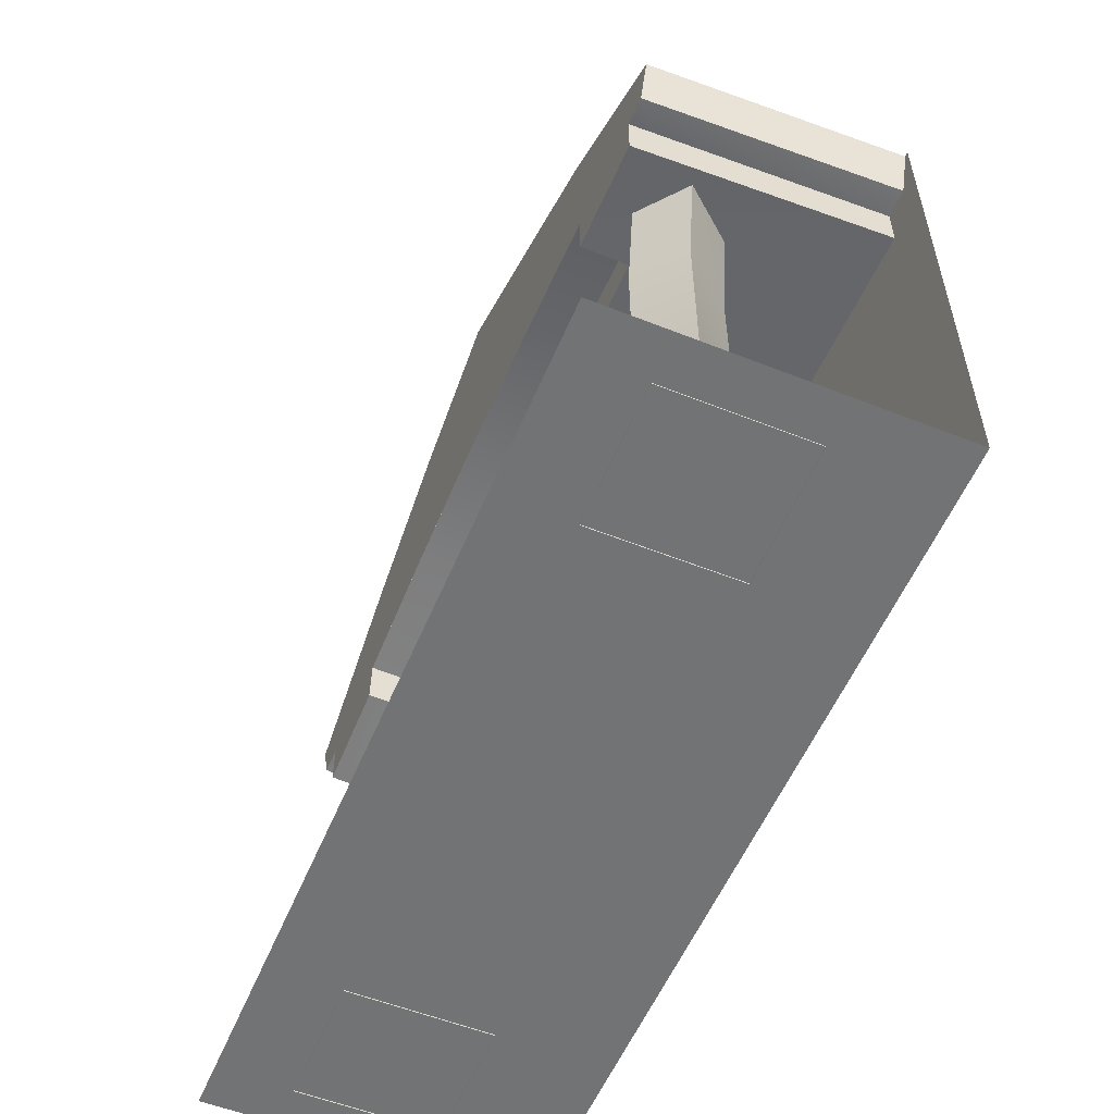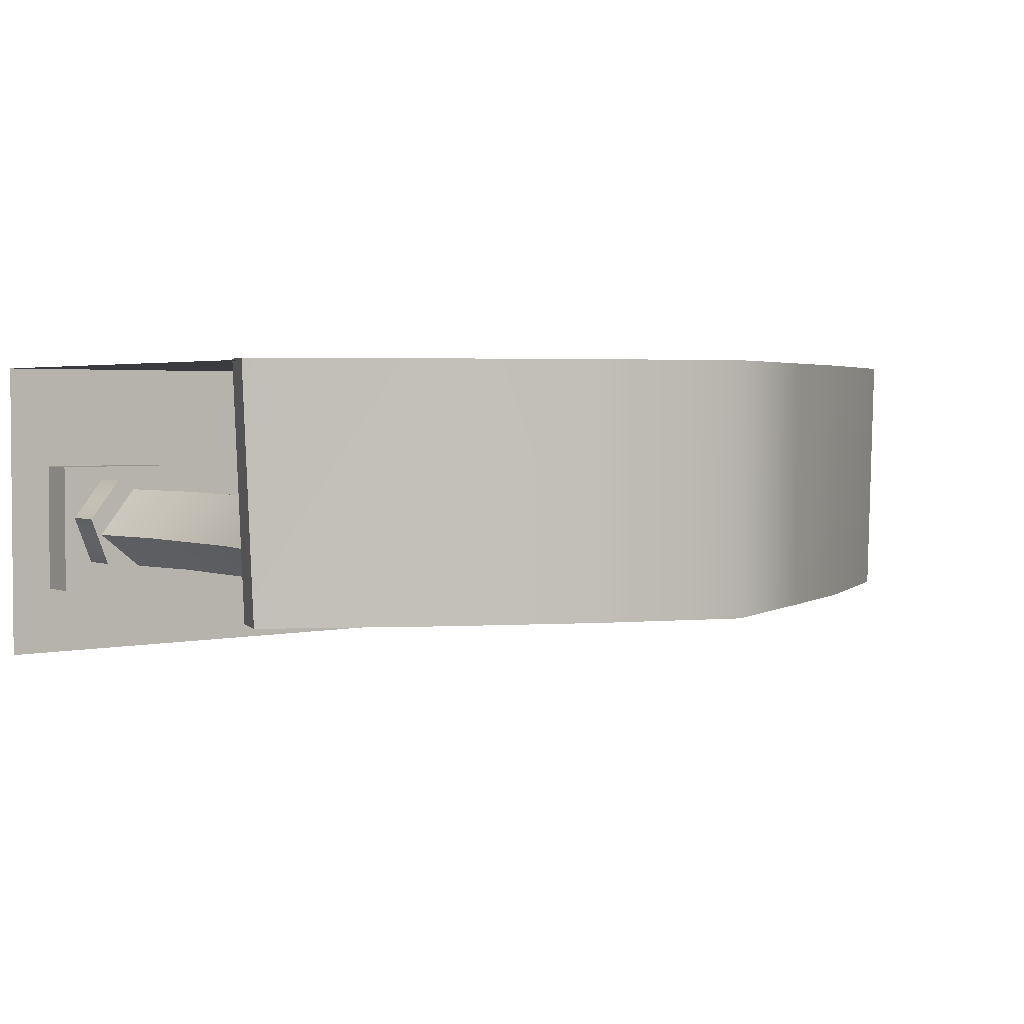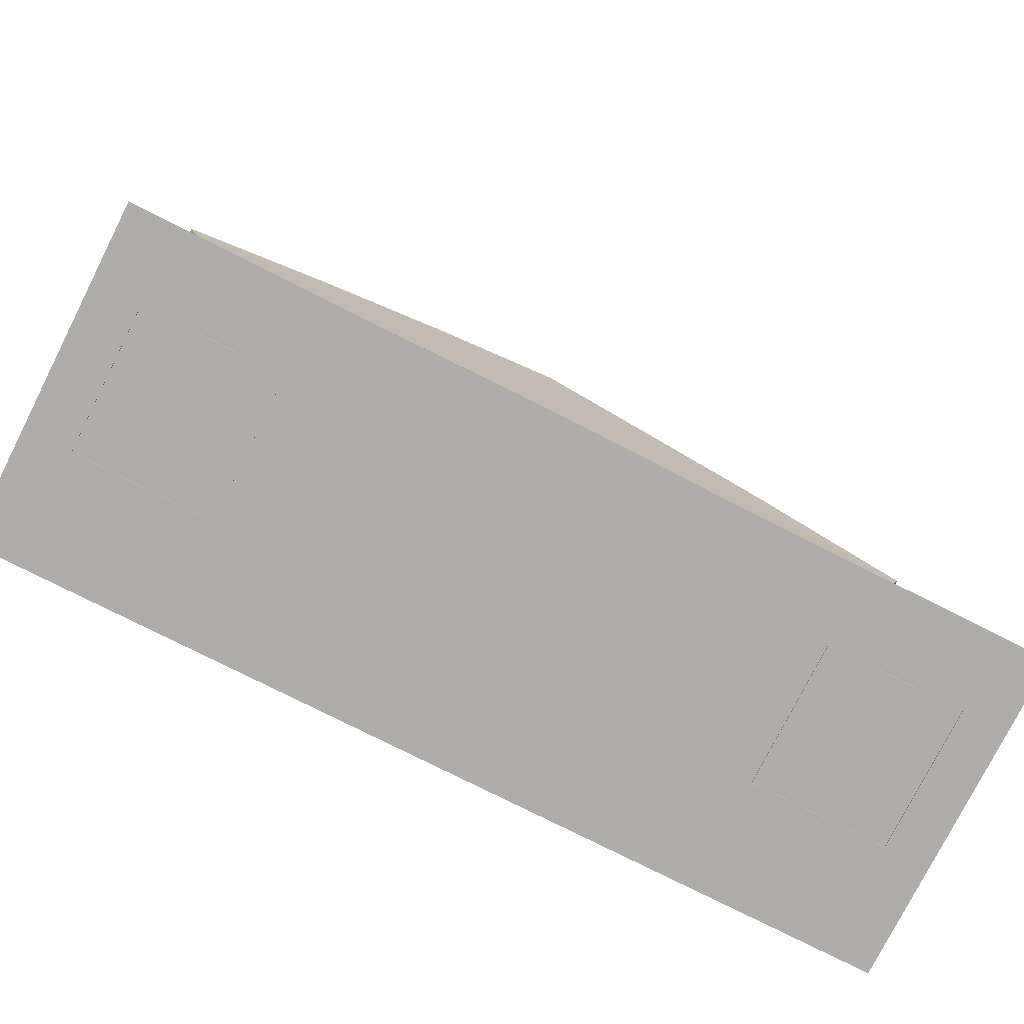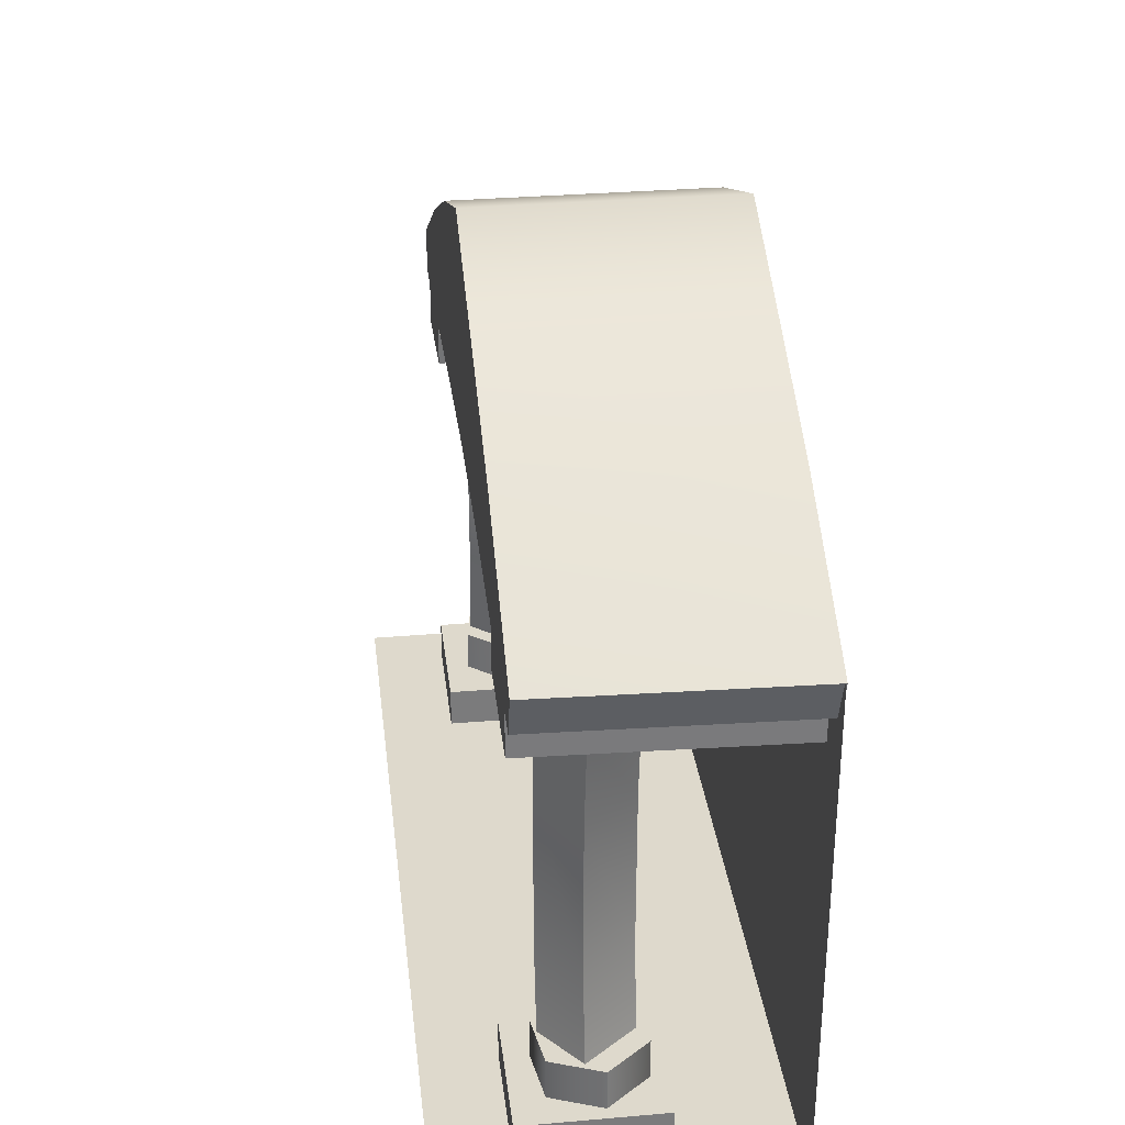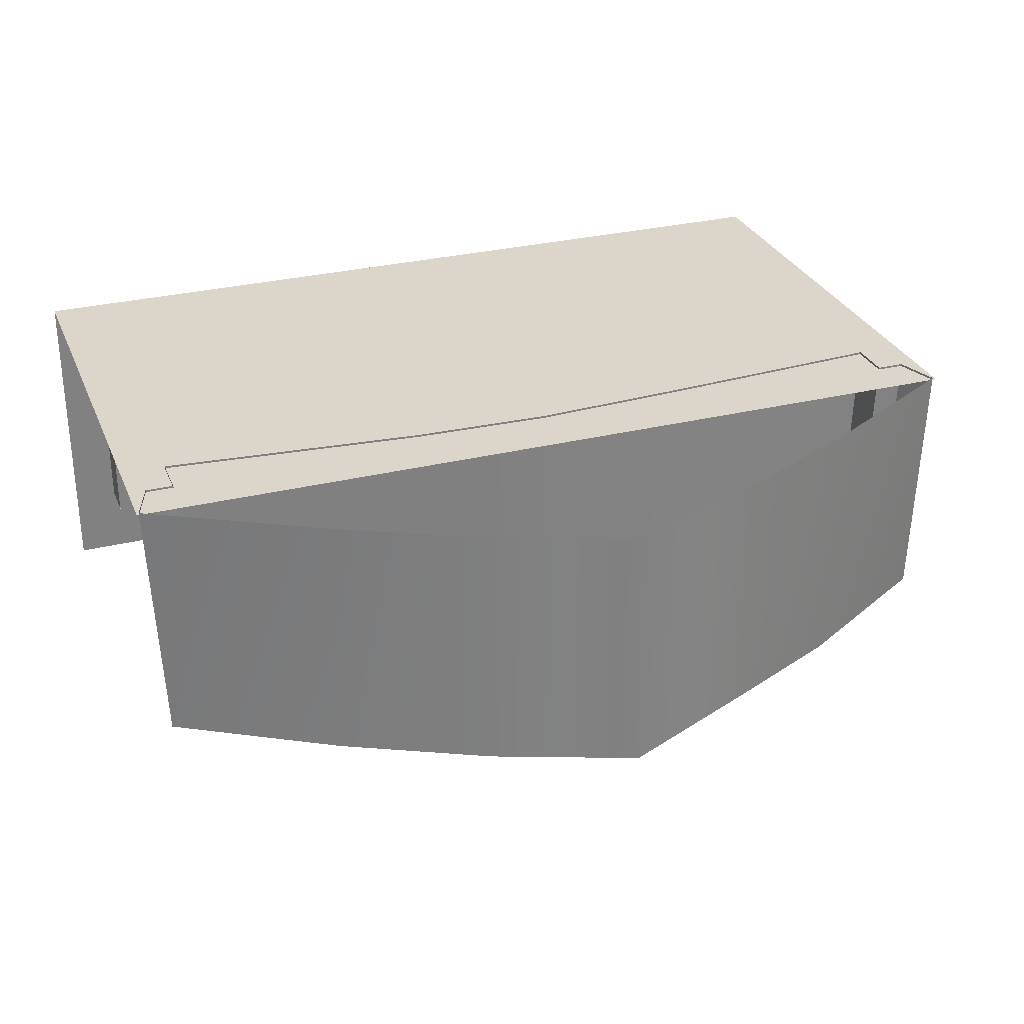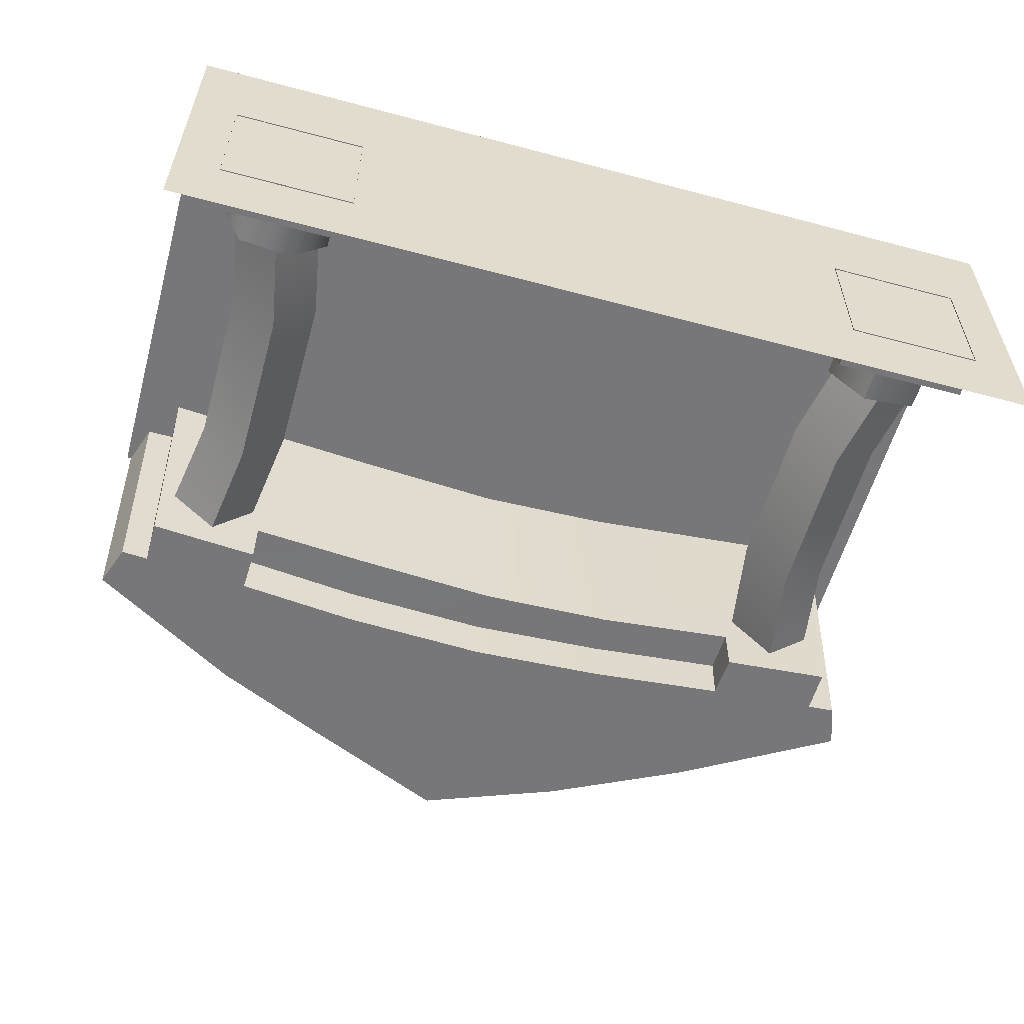
<metadata>
{"format":"obj","ext":"obj","renderer":"f3d","projection":"perspective","resolution":1024,"background":"white","views":[{"elev":-55.7,"azim":67.4,"up":"+Z"},{"elev":2.9,"azim":-38.0,"up":"+Y"},{"elev":-77.4,"azim":-26.8,"up":"+Z"},{"elev":31.9,"azim":83.1,"up":"+Z"},{"elev":29.8,"azim":-19.9,"up":"+Y"},{"elev":-57.2,"azim":164.5,"up":"+Y"}]}
</metadata>
<code>
v 6.404 0 10.19
v 9 0 10
v 9.005 0 11.04
v 6.437 0 11.21
v 6.404 1.125 10.19
v 6.437 1.125 11.21
v 6.409 0.00479 10.19
v -6.425 1.125 11.21
v -6.453 1.125 10.19
v -3.143 1.125 10.52
v -3.148 1.125 11.51
v 0.08831 1.125 10.61
v 0.08326 1.125 11.66
v 3.552 1.125 11.51
v 3.557 1.13 10.41
v -9 0 11.05
v -9 0 10
v -6.453 0 10.19
v -6.401 0 11.22
v -6.453 1.125 10.19
v -9.275 6 11
v -9.27 6 10
v -3.148 0 11.51
v 0.08326 0 11.66
v 3.552 0 11.51
v -6.453 1.125 10.19
v 9.207 6 10
v -3.143 6 10.52
v 0.08831 6 10.61
v 3.557 6 10.41
v 9.211 6 11
v 9.207 6 11
v 9.65 0 11
v 9.857 6 11
v 10 0 12
v 10.21 6 12
v -9.92 6 11
v -9.27 6 11
v -9.65 0 11
v -10.27 6 12
v -10 0 12
v -6.384 0 14.15
v -3.143 0 11.52
v -3.15 0 15.76
v 0.1029 0 17
v 3.55 0 15.47
v 6.316 0 14.2
v 6.316 6 14.2
v 3.55 6 15.47
v 0.1029 6 17
v -3.15 6 15.76
v -6.384 6 14.15
v -9.245 0.02237 1
v -6.119 0.02237 1
v -6.119 3.324 1
v -9.245 3.324 1
v -6.119 0.02237 0
v -9.245 0.02237 0
v -6.119 3.324 0
v -9.245 3.324 0
v -7.225 0.5746 1.989
v -7.225 0.5746 1
v -6.419 1.581 1
v -6.419 1.581 1.989
v -8.499 0.7692 1.989
v -8.499 0.7692 1
v -8.967 1.97 1.989
v -8.967 1.97 1
v -8.162 2.976 1.989
v -8.162 2.976 1
v -6.888 2.781 1.989
v -6.888 2.781 1
v -7.245 0.6843 7.782
v -8.68 1.55 10
v -8.327 1.55 7.782
v -7.633 0.6843 10.1
v -7.768 2.733 10.1
v -7.38 2.733 7.782
v -6.694 1.867 10.16
v -6.298 1.867 7.782
v -6.298 1.867 3.953
v -7.245 0.6843 3.953
v -6.652 1.867 1.989
v -7.598 0.6843 1.989
v -7.38 2.733 3.953
v -7.734 2.733 1.989
v -8.327 1.55 3.953
v -8.68 1.55 1.989
v 9.257 3.324 1
v 6.131 3.324 1
v 6.131 0.02237 1
v 9.257 0.02237 1
v 9.257 0.02237 0
v 6.131 0.02237 0
v 6.131 3.324 0
v 9.257 3.324 0
v 6.431 1.581 1.989
v 6.431 1.581 1
v 7.237 0.5746 1
v 7.237 0.5746 1.989
v 8.511 0.7692 1
v 8.511 0.7692 1.989
v 8.979 1.97 1
v 8.979 1.97 1.989
v 8.174 2.976 1
v 8.174 2.976 1.989
v 6.9 2.781 1
v 6.9 2.781 1.989
v 8.338 1.55 7.782
v 7.576 0.6843 10.1
v 7.257 0.6843 7.782
v 8.692 1.55 10
v 7.392 2.733 7.782
v 7.712 2.733 10.1
v 6.31 1.867 7.782
v 6.622 1.867 10.16
v 7.257 0.6843 3.953
v 6.31 1.867 3.953
v 7.61 0.6843 1.989
v 6.664 1.867 1.989
v 7.392 2.733 3.953
v 7.746 2.733 1.989
v 8.338 1.55 3.953
v 8.692 1.55 1.989
v 10.33 0 10.27
v 10.33 0 17
v -10.35 0 17
v -10.35 0 10.27
v 10.56 6 10.27
v 10.56 6 17
v -10.13 6 17
v -10.13 6 10.27
v 9.542 1.019 10.55
v 9.525 2.004 10.55
v 9.019 2.848 10.55
v 8.158 3.326 10.55
v 7.173 3.31 10.55
v 6.329 2.803 10.55
v 5.851 1.942 10.55
v 5.868 0.9576 10.55
v 6.374 0.1133 10.55
v 7.235 -0.3646 10.55
v 8.22 -0.348 10.55
v 9.064 0.1586 10.55
v 9.525 2.004 -2.997e-14
v 9.542 1.019 -2.997e-14
v 9.019 2.848 -2.997e-14
v 8.158 3.326 -2.997e-14
v 7.173 3.31 -2.997e-14
v 6.329 2.803 -2.997e-14
v 5.851 1.942 -2.997e-14
v 5.868 0.9576 -2.997e-14
v 6.374 0.1133 -2.997e-14
v 7.235 -0.3646 -2.997e-14
v 8.22 -0.348 -2.997e-14
v 9.064 0.1586 -2.997e-14
v -5.642 1.461 10.55
v -5.911 2.462 10.55
v -6.644 3.196 10.55
v -7.646 3.464 10.55
v -8.648 3.196 10.55
v -9.381 2.462 10.55
v -9.649 1.461 10.55
v -9.381 0.4589 10.55
v -8.648 -0.2745 10.55
v -7.646 -0.5429 10.55
v -6.644 -0.2745 10.55
v -5.911 0.4589 10.55
v -5.911 0.4589 -2.997e-14
v -6.644 -0.2745 -2.997e-14
v -7.646 -0.5429 -2.997e-14
v -8.648 -0.2745 -2.997e-14
v -9.381 0.4589 -2.997e-14
v -9.649 1.461 -2.997e-14
v -9.381 2.462 -2.997e-14
v -8.648 3.196 -2.997e-14
v -7.646 3.464 -2.997e-14
v -6.644 3.196 -2.997e-14
v -5.911 2.462 -2.997e-14
v -5.642 1.461 -2.997e-14
v -10.31 -1.709 0.025
v 10.31 -1.709 0.025
v 10.31 5.95 0.025
v -10.31 5.95 0.025
v 10.31 5.95 12
v -10.32 5.95 12
g romangate_pyramid_bottom roman_gate_top
f 1 2 3 4
f 5 4 6
f 5 7 4
f 8 9 10 11
f 10 12 13 11
f 12 14 13
f 12 15 14
f 15 6 14
f 15 5 6
f 16 17 18 19
f 8 18 20
f 8 19 18
f 21 22 17 16
f 19 8 11 23
f 11 13 24 23
f 13 14 25 24
f 14 6 4 25
f 26 18 17 22
f 27 1 5
f 27 2 1
f 26 28 10
f 26 22 28
f 28 29 12 10
f 29 30 15 12
f 30 5 15
f 30 27 5
g romangate_pyramid_right_roof_1 roman_gate_top
f 3 2 27 31
f 32 33 3
f 32 34 33
f 35 33 34 36
g romangate_pyramid_left_roof_1 roman_gate_top
f 16 37 38
f 16 39 37
f 40 37 39 41
g romangate_roof_Ll roman_gate_top
f 19 42 41 39
f 43 44 42 19
f 24 45 44 43
f 46 45 24 25
f 46 25 4 47
f 33 35 47 4
f 47 36 48
f 47 35 36
f 46 47 48 49
f 45 46 49 50
f 44 45 50 51
f 42 44 51 52
f 41 52 40
f 41 42 52
g o7 romangate_left_column
f 53 54 55 56
f 57 54 53 58
f 59 55 54 57
f 60 56 55 59
f 58 53 56 60
g o8 romangate_left_column
f 61 62 63 64
f 65 66 62 61
f 67 68 66 65
f 69 70 68 67
f 71 72 70 69
f 64 63 72 71
g o16 romangate_left_column
f 65 61 64 71 69 67
g o17 romangate_left_column
f 73 74 75
f 73 76 74
f 75 77 78
f 75 74 77
f 78 77 79 80
f 80 79 76 73
f 81 80 73 82
f 83 81 82 84
f 85 78 80 81
f 86 85 81 83
f 87 75 78 85
f 88 87 85 86
f 82 73 75 87
f 84 82 87 88
g o18 romangate_right_column
f 89 90 91 92
f 93 92 91 94
f 94 91 90 95
f 95 90 89 96
f 96 89 92 93
g o19 romangate_right_column
f 97 98 99 100
f 100 99 101 102
f 102 101 103 104
f 104 103 105 106
f 106 105 107 108
f 108 107 98 97
g o20 romangate_right_column
f 104 106 108 97 100 102
g o21 romangate_right_column
f 109 110 111
f 109 112 110
f 113 112 109
f 113 114 112
f 115 114 113
f 115 116 114
f 111 116 115
f 111 110 116
f 117 111 115 118
f 119 117 118 120
f 118 115 113 121
f 120 118 121 122
f 121 113 109 123
f 122 121 123 124
f 123 109 111 117
f 124 123 117 119
g camera_collisions collision
f 125 126 127 128
f 129 130 126 125
f 128 127 131 132
f 129 132 131 130
g col_R collision
f 133 134 135 136 137 138 139 140 141 142 143 144
f 145 134 133 146
f 147 135 134 145
f 148 136 135 147
f 149 137 136 148
f 150 138 137 149
f 151 139 138 150
f 152 140 139 151
f 153 141 140 152
f 154 142 141 153
f 155 143 142 154
f 156 144 143 155
f 146 133 144 156
g col_L collision
f 157 158 159 160 161 162 163 164 165 166 167 168
f 169 168 167 170
f 170 167 166 171
f 171 166 165 172
f 172 165 164 173
f 173 164 163 174
f 174 163 162 175
f 175 162 161 176
f 176 161 160 177
f 177 160 159 178
f 178 159 158 179
f 179 158 157 180
f 180 157 168 169
g o1 square_drop_shadow
f 181 182 183 184
g o1_1 square_drop_shadow
f 183 185 186 184

</code>
